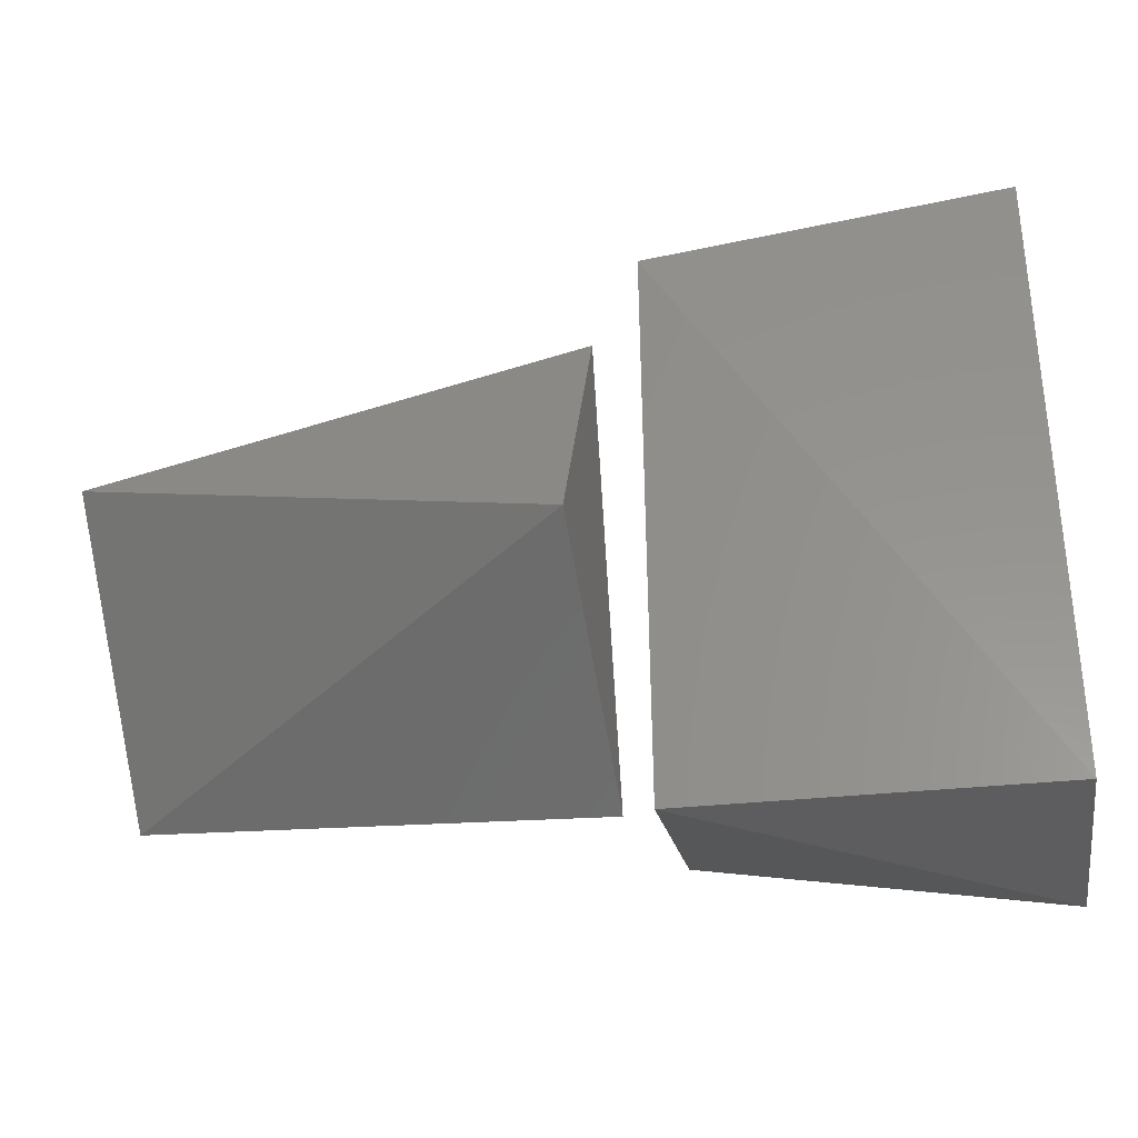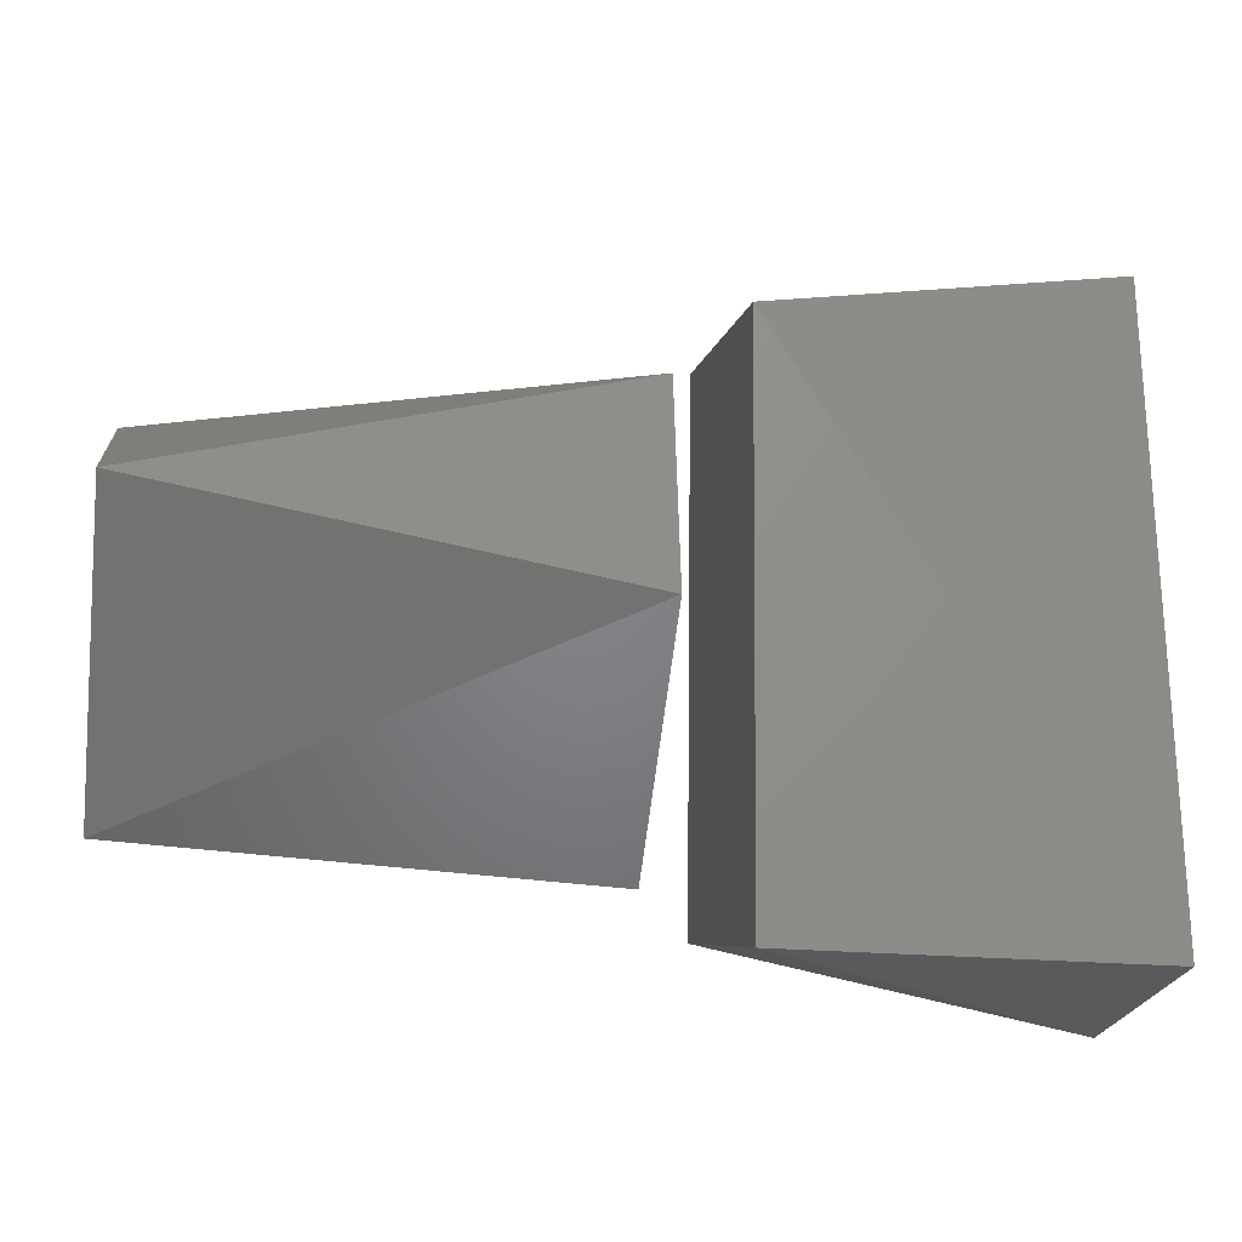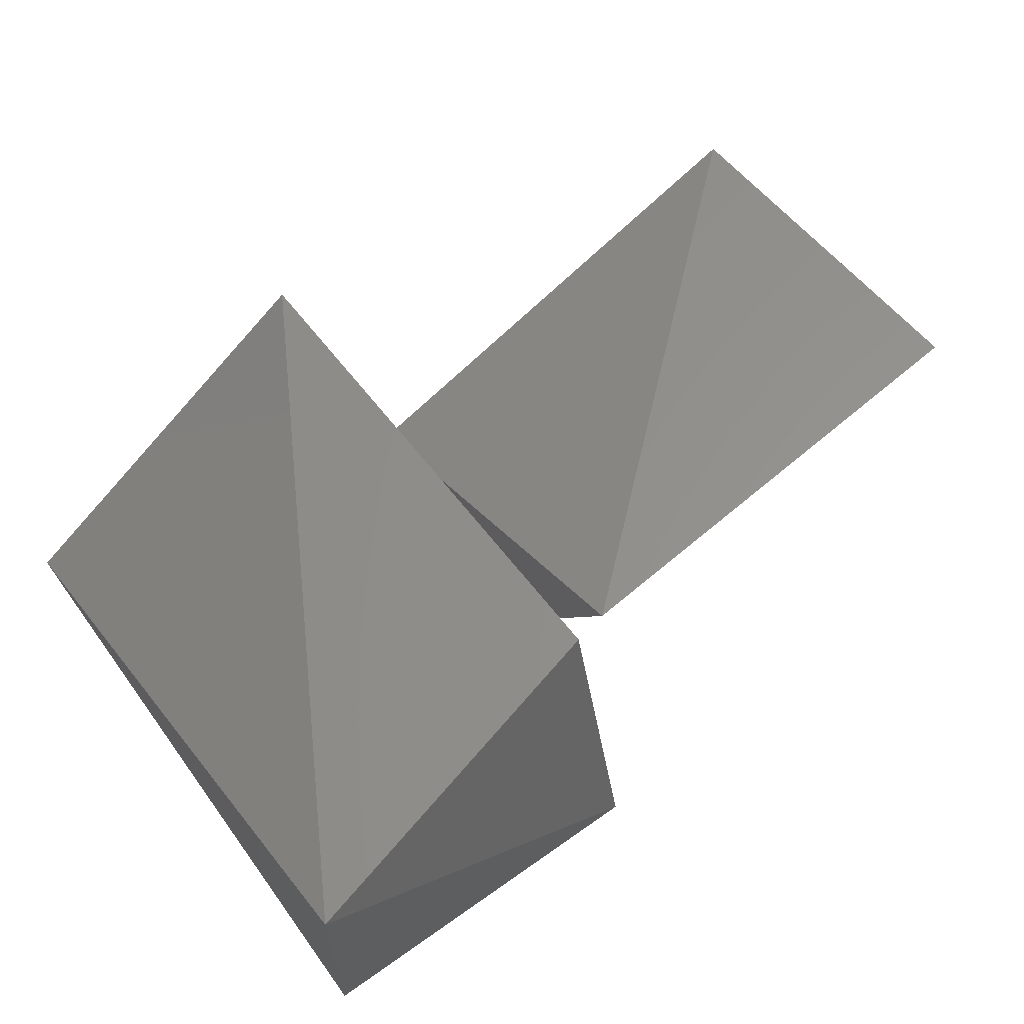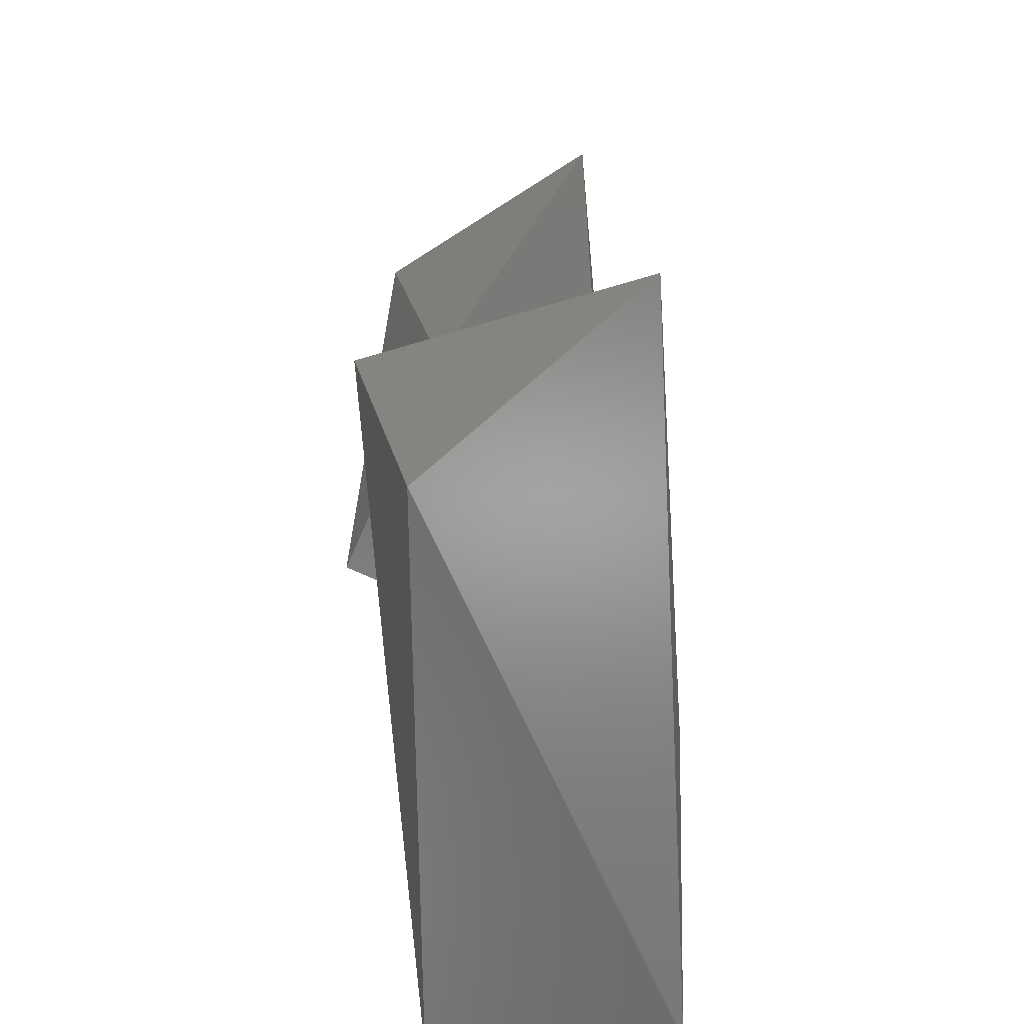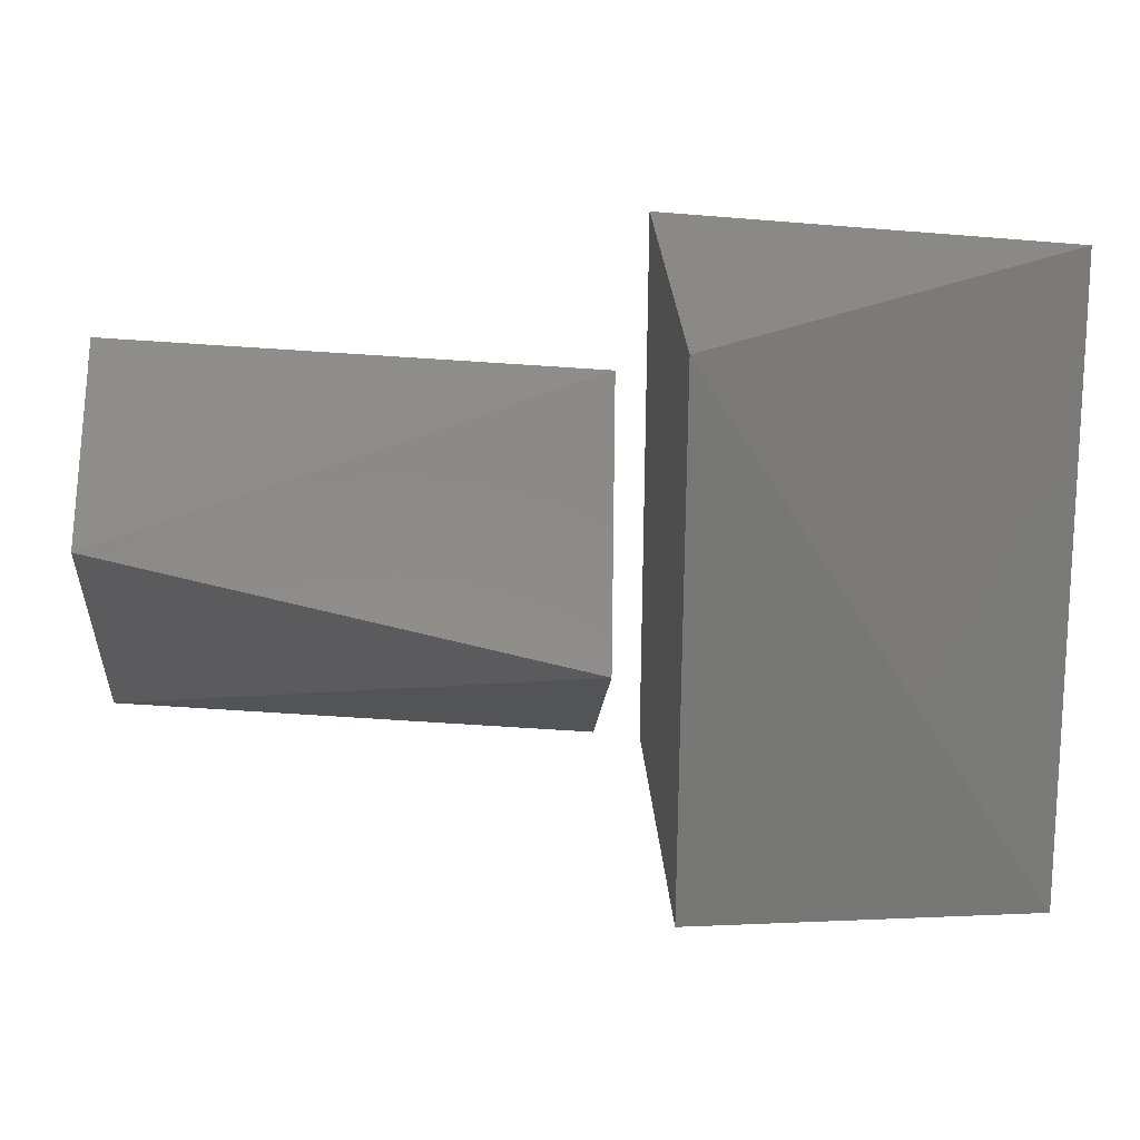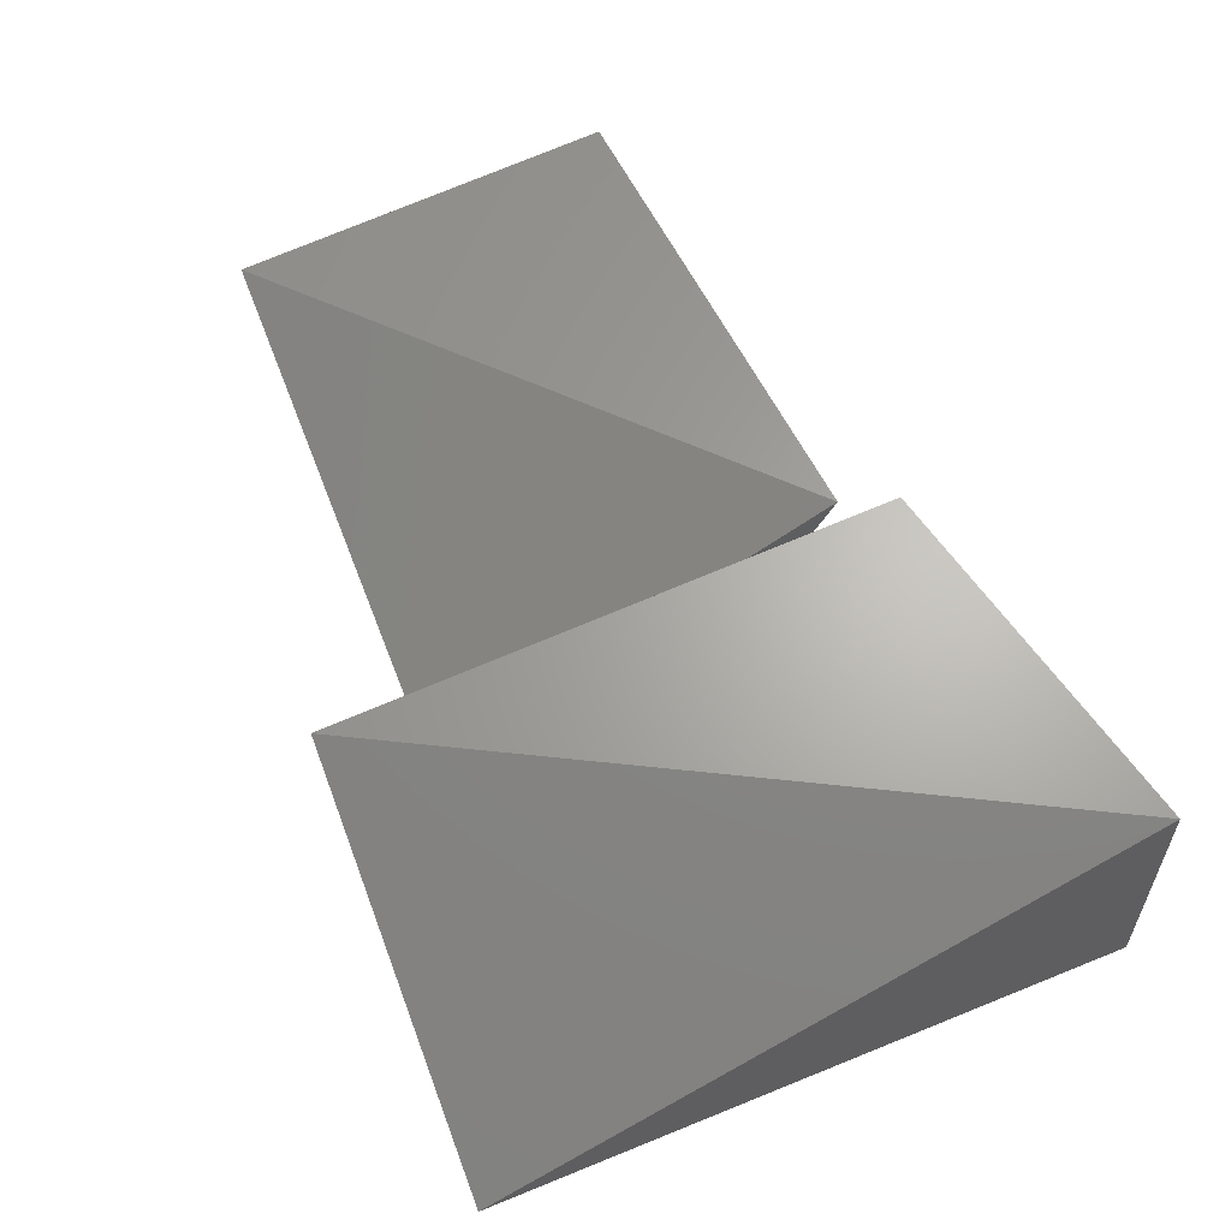
<metadata>
{"format":"stl","ext":"stl","renderer":"f3d","projection":"perspective","resolution":1024,"background":"white","views":[{"elev":-32.9,"azim":-171.4,"up":"+Y"},{"elev":-22.6,"azim":170.9,"up":"+Y"},{"elev":60.9,"azim":-35.9,"up":"+Z"},{"elev":32.9,"azim":-94.0,"up":"+Y"},{"elev":16.5,"azim":174.9,"up":"+Y"},{"elev":56.9,"azim":-113.0,"up":"+Z"}]}
</metadata>
<code>
# stl→obj: 13 verts, 18 faces
v -5.367e+10 1.376e+11 2.732e+11
v -5.367e+10 1.193e+11 2.088e+11
v -5.367e+10 1.431e+10 2.827e+11
v -5.367e+10 -4.049e+09 2.182e+11
v -1.337e+11 -4.049e+09 2.732e+11
v -4.143e+10 2.09e+10 2.69e+11
v 6.54e+10 1.131e+11 2.69e+11
v 6.588e+10 2.843e+10 2.77e+11
v 6.588e+10 8.02e+10 2.191e+11
v -3.861e+10 5.62e+10 2.045e+11
v -1.337e+11 -4.049e+09 2.182e+11
v -1.337e+11 1.376e+11 2.182e+11
v -4.143e+10 1.127e+11 2.271e+11
f 1 2 3
f 2 3 4
f 3 4 5
f 6 7 8
f 7 8 9
f 8 9 10
f 4 2 11
f 2 11 12
f 2 12 1
f 12 1 5
f 9 7 13
f 7 13 6
f 6 10 13
f 5 1 3
f 12 5 11
f 9 13 10
f 5 4 11
f 10 8 6

</code>
